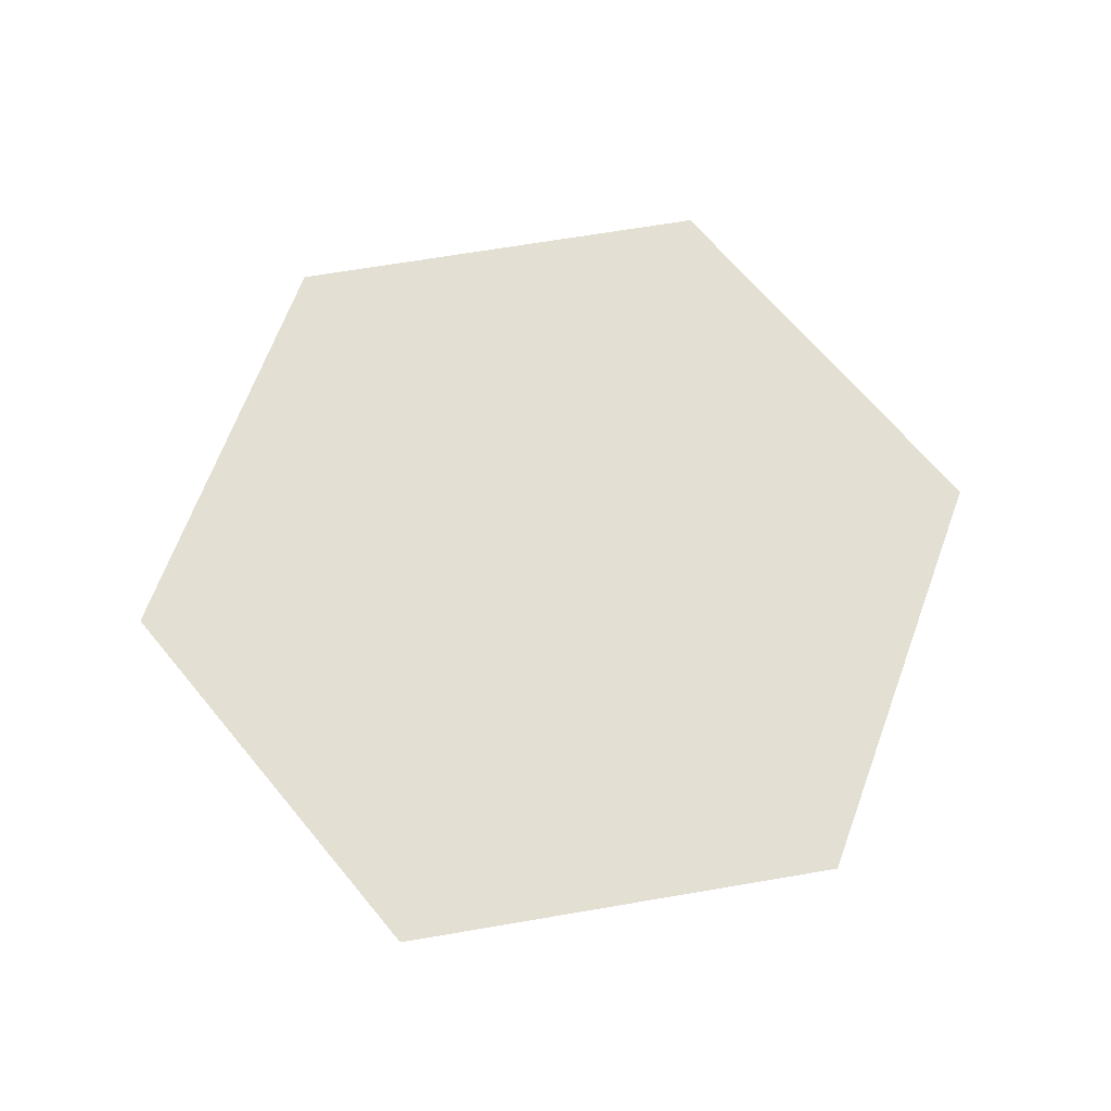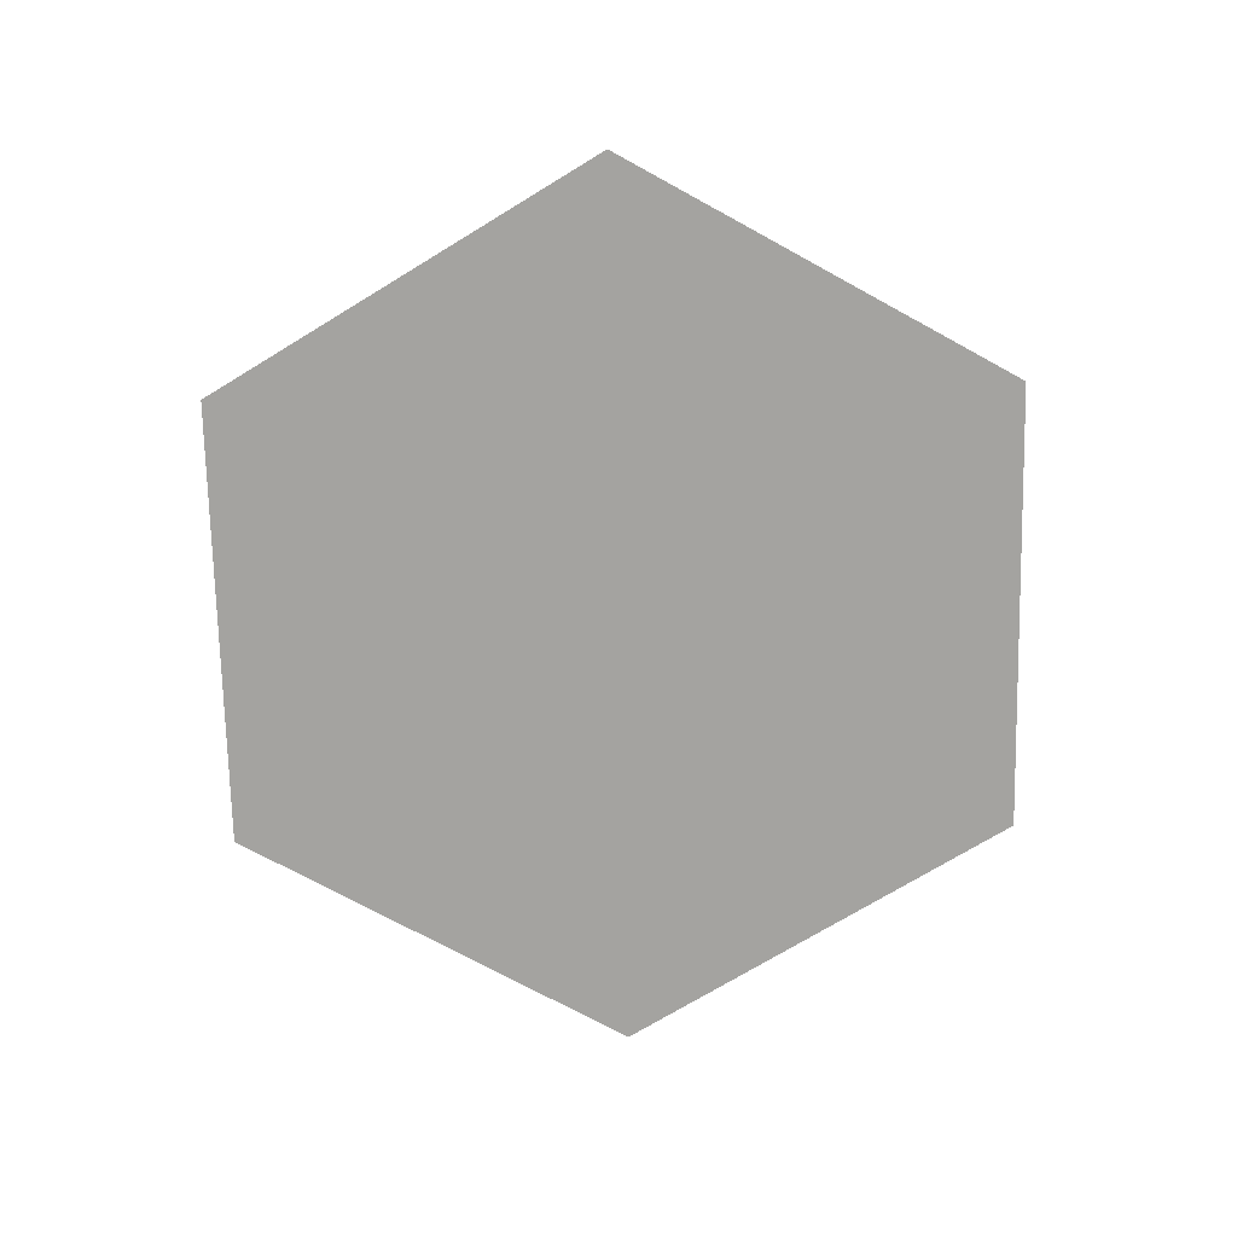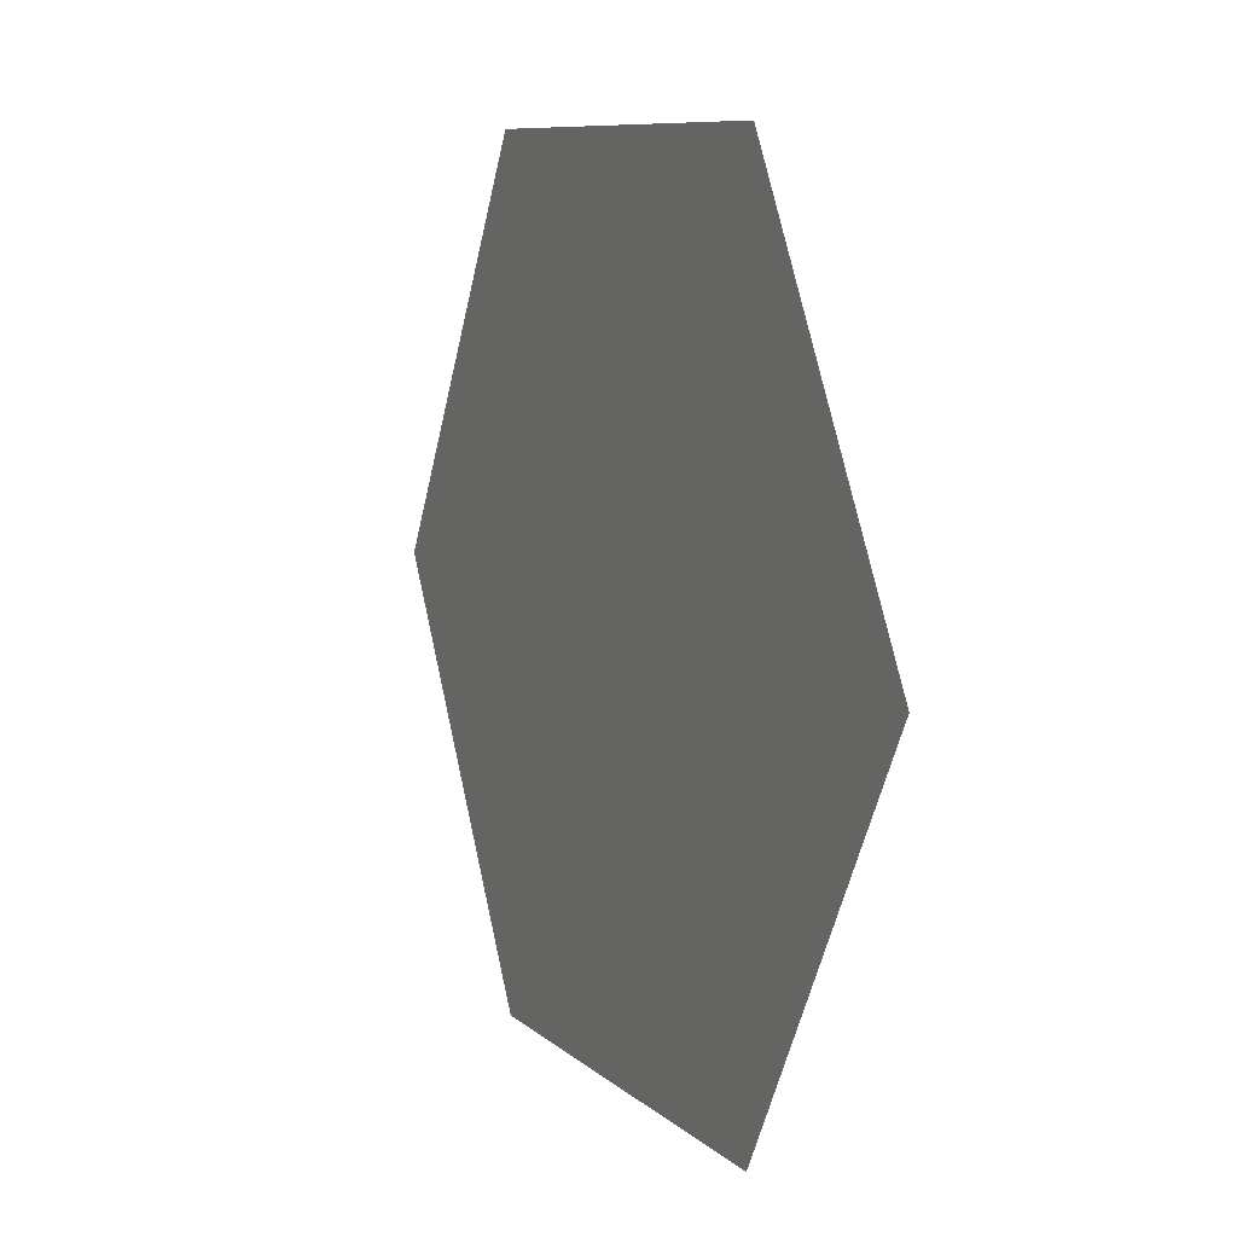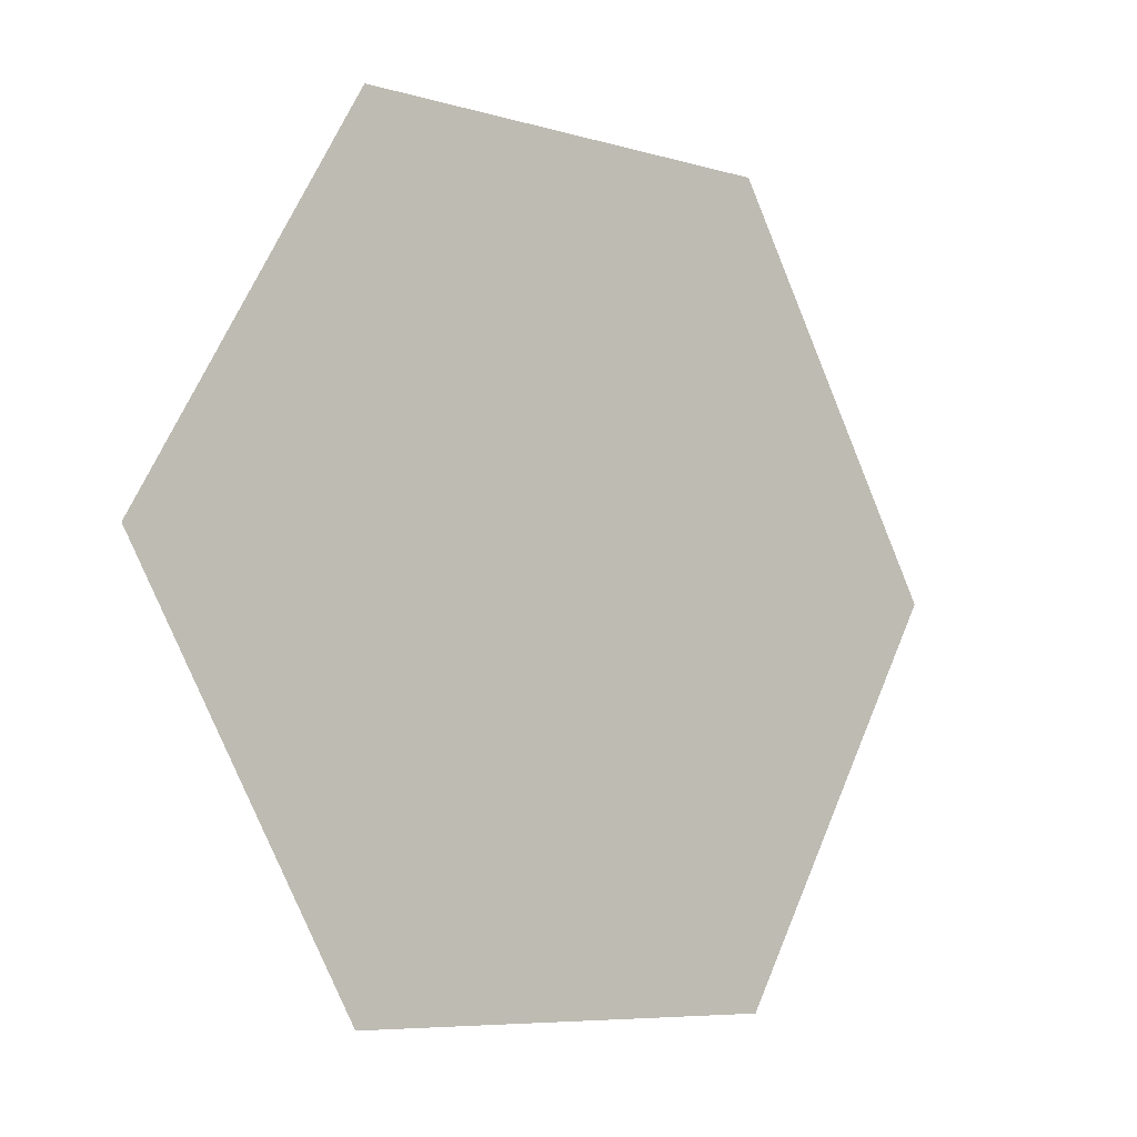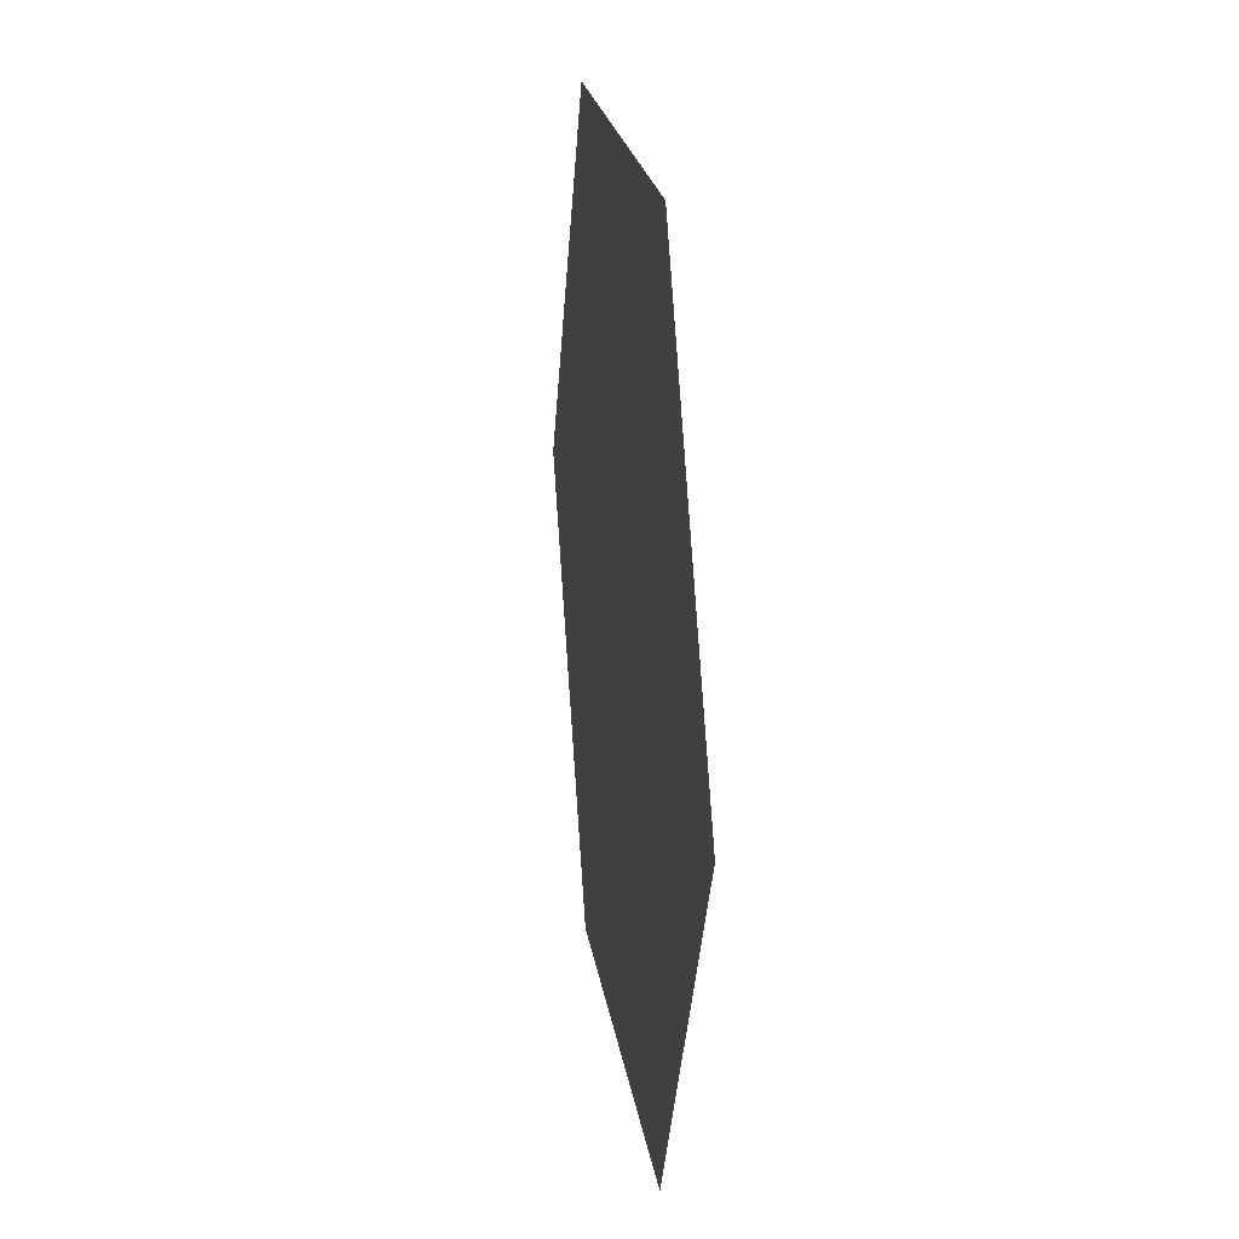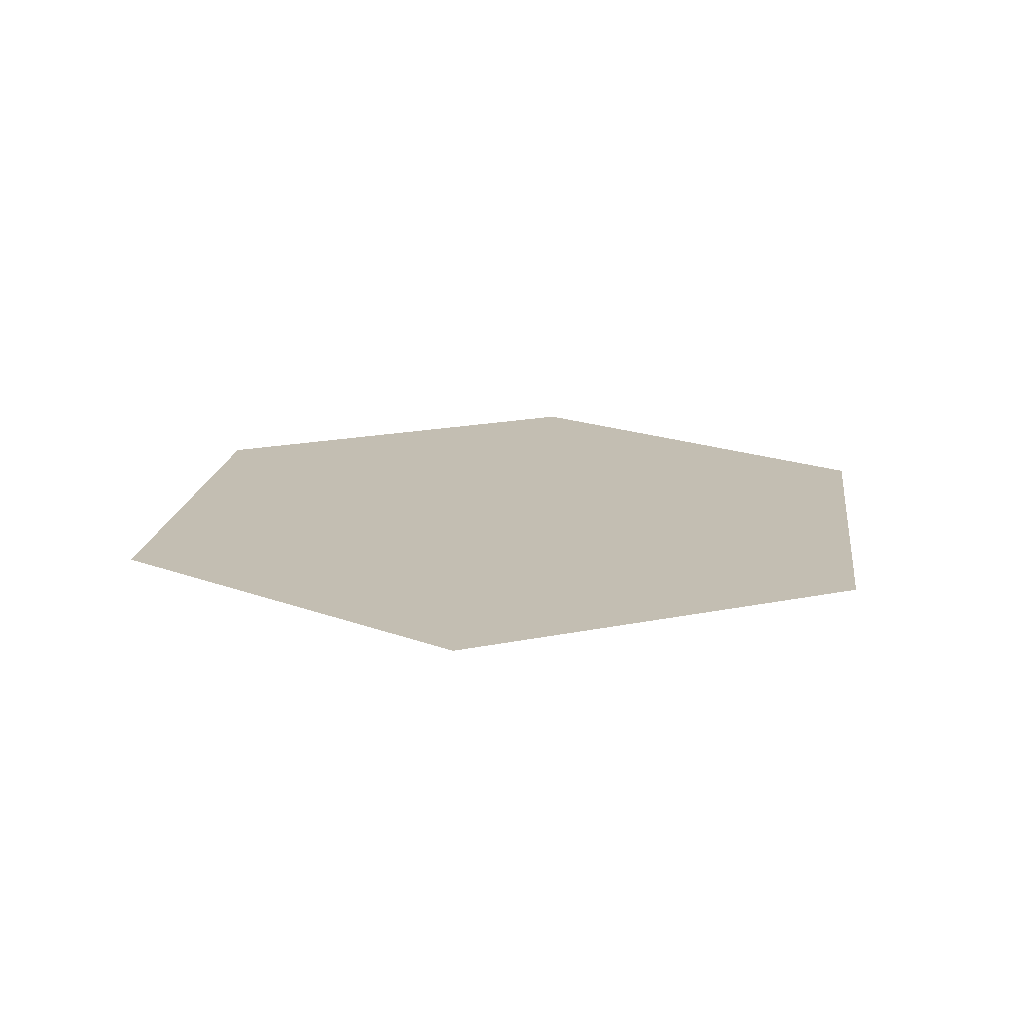
<metadata>
{"format":"obj","ext":"obj","renderer":"f3d","projection":"perspective","resolution":1024,"background":"white","views":[{"elev":67.1,"azim":110.3,"up":"+Z"},{"elev":-73.0,"azim":151.3,"up":"+Z"},{"elev":8.8,"azim":64.7,"up":"+Y"},{"elev":-6.9,"azim":139.1,"up":"+Y"},{"elev":20.9,"azim":82.0,"up":"+Y"},{"elev":17.3,"azim":97.2,"up":"+Z"}]}
</metadata>
<code>
v 0.25 -0.433 0
v 0.5 0 0
v 0.25 0.433 0
v -0.25 0.433 0
v -0.5 0 0
v -0.25 -0.433 0
o ??
f 4 5 2 3
f 5 6 1 2

</code>
